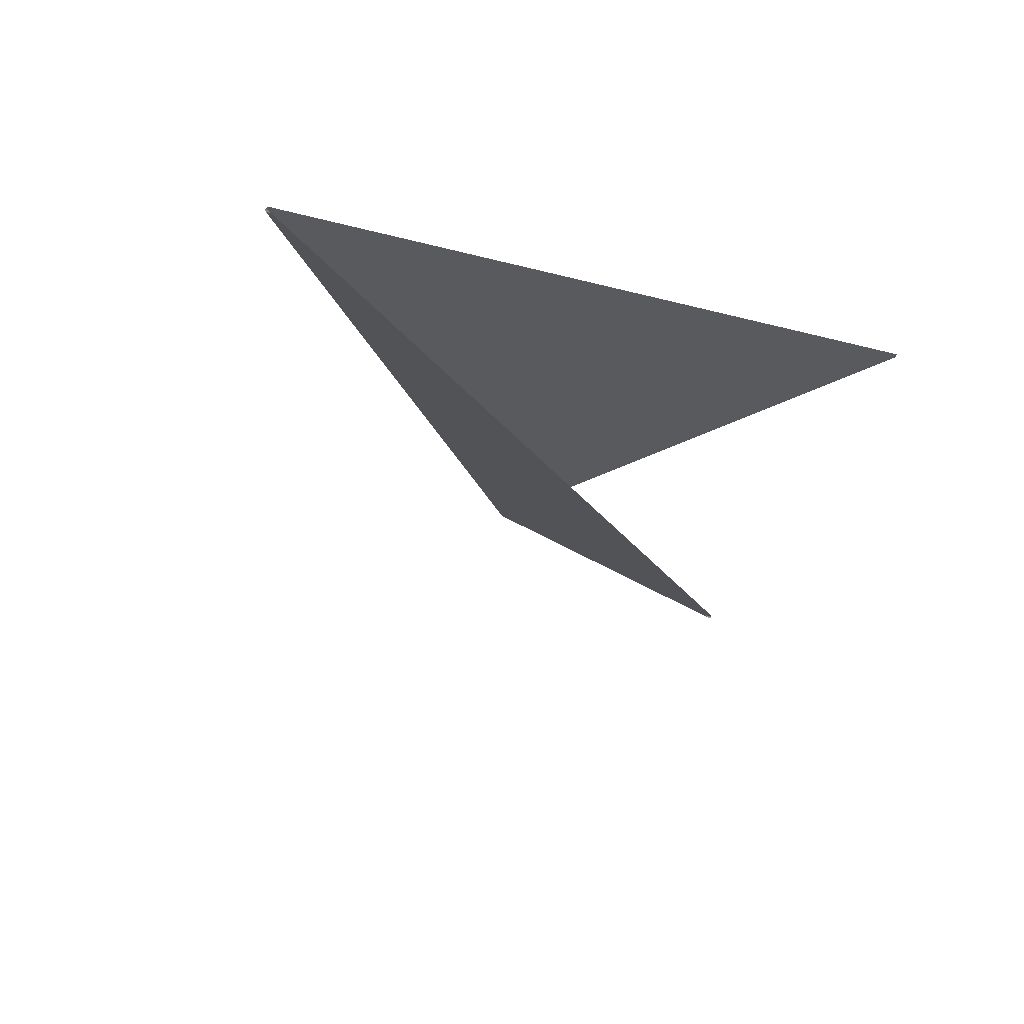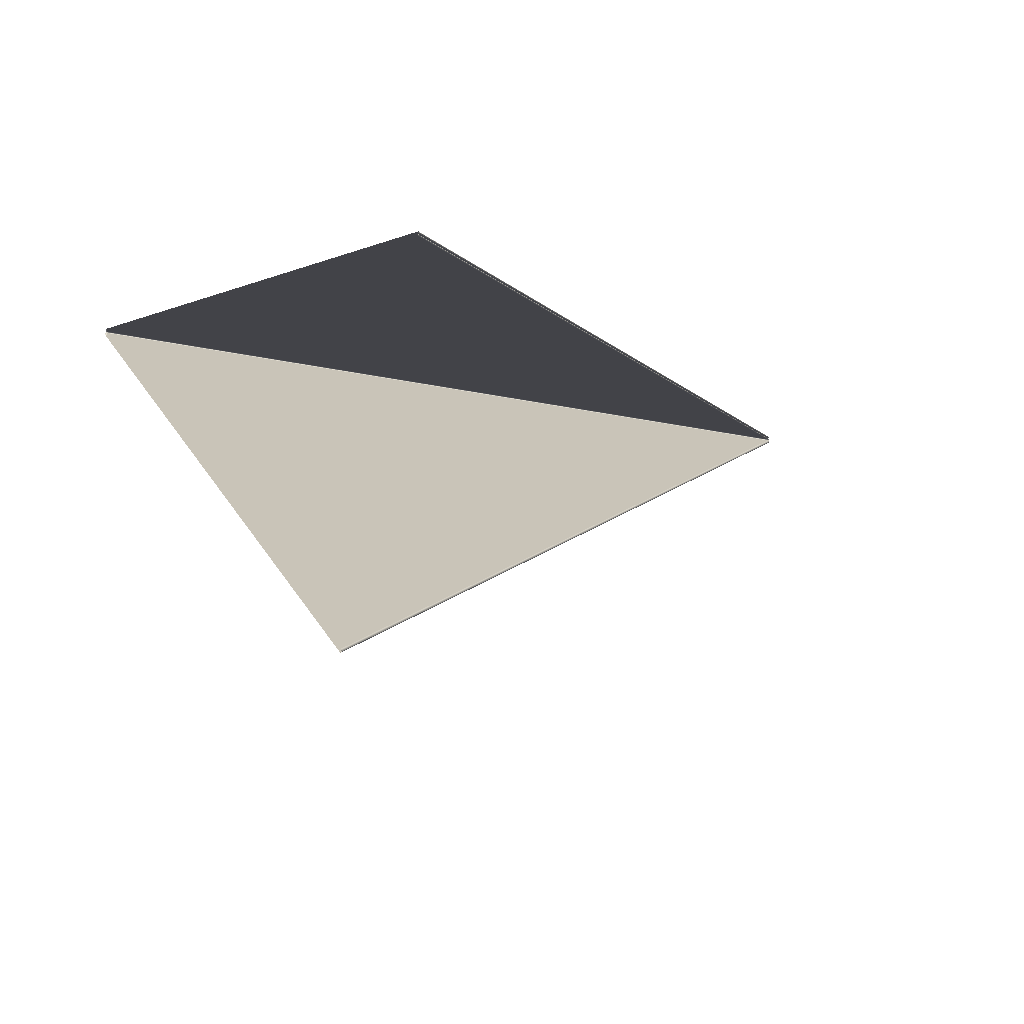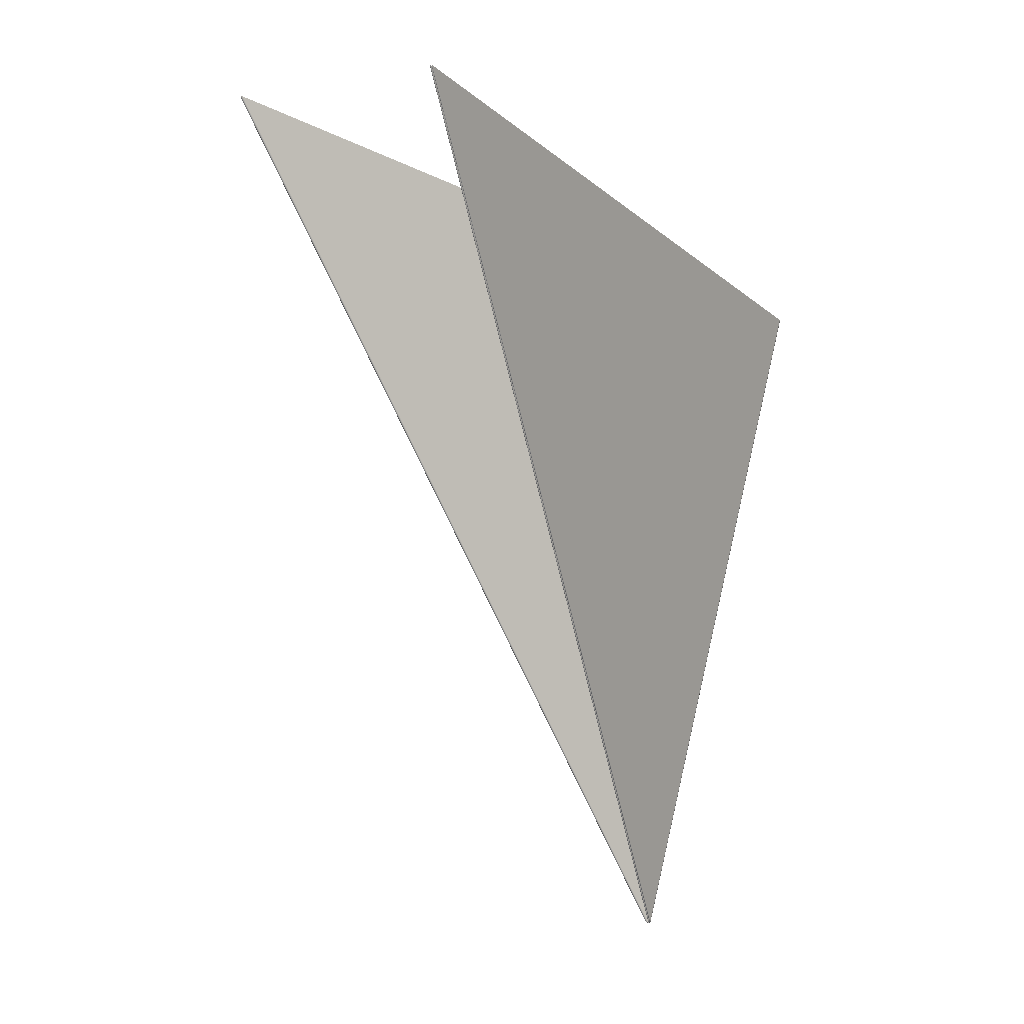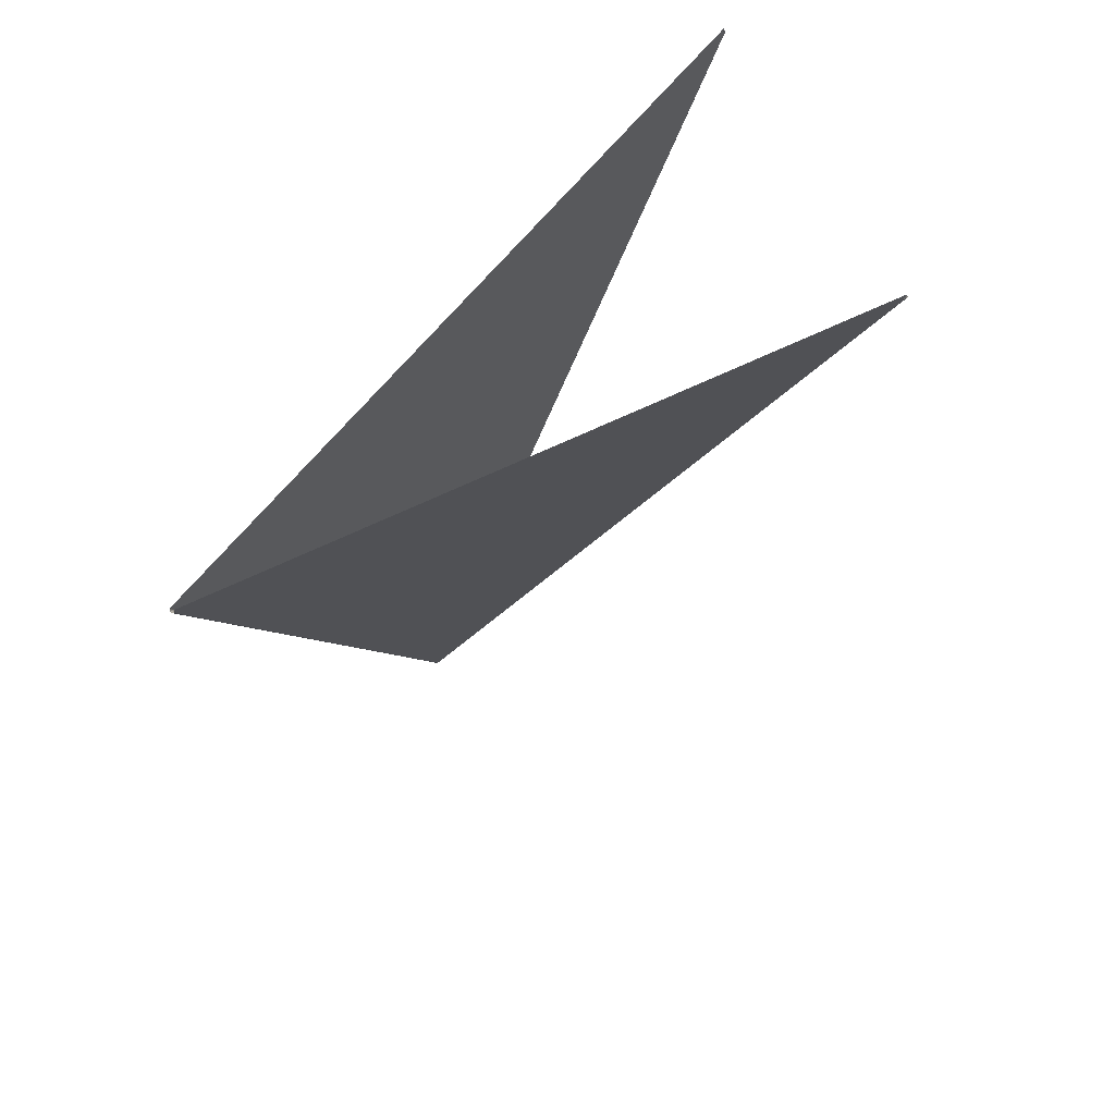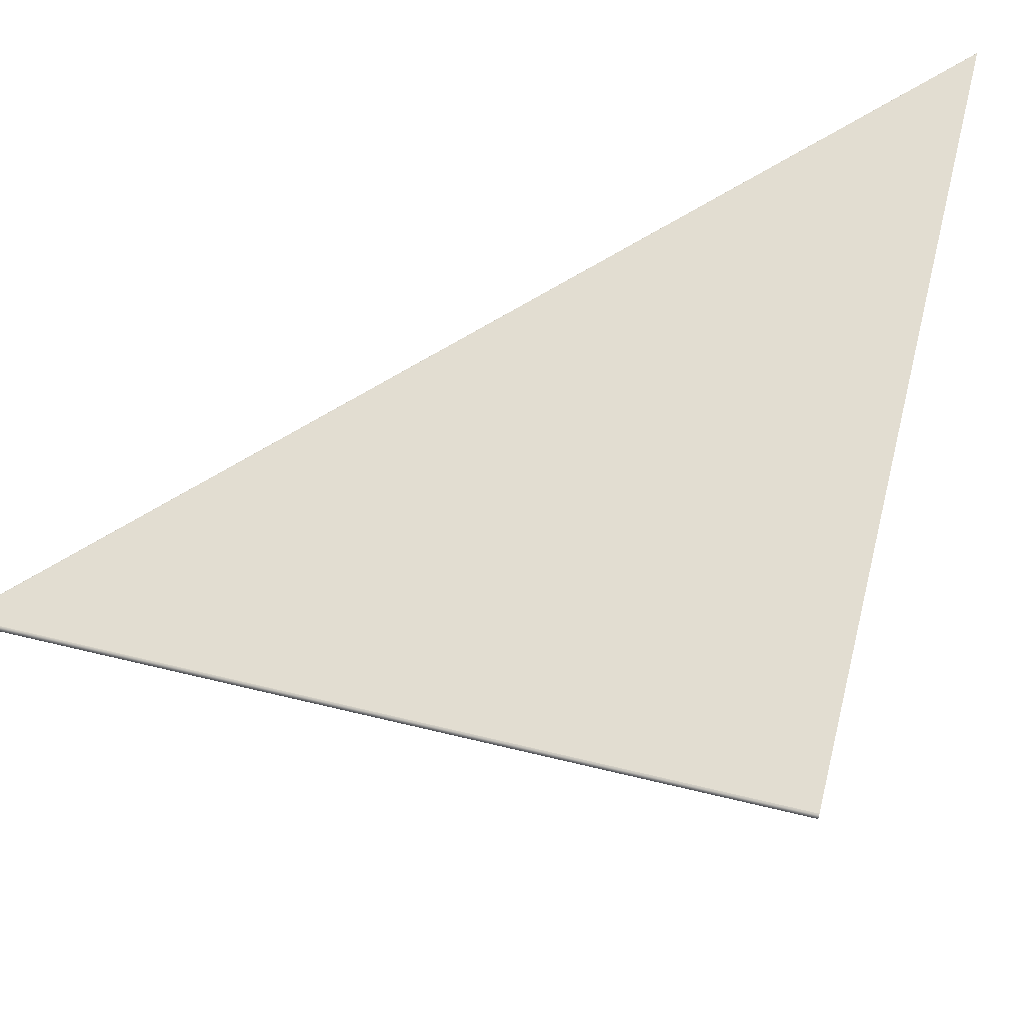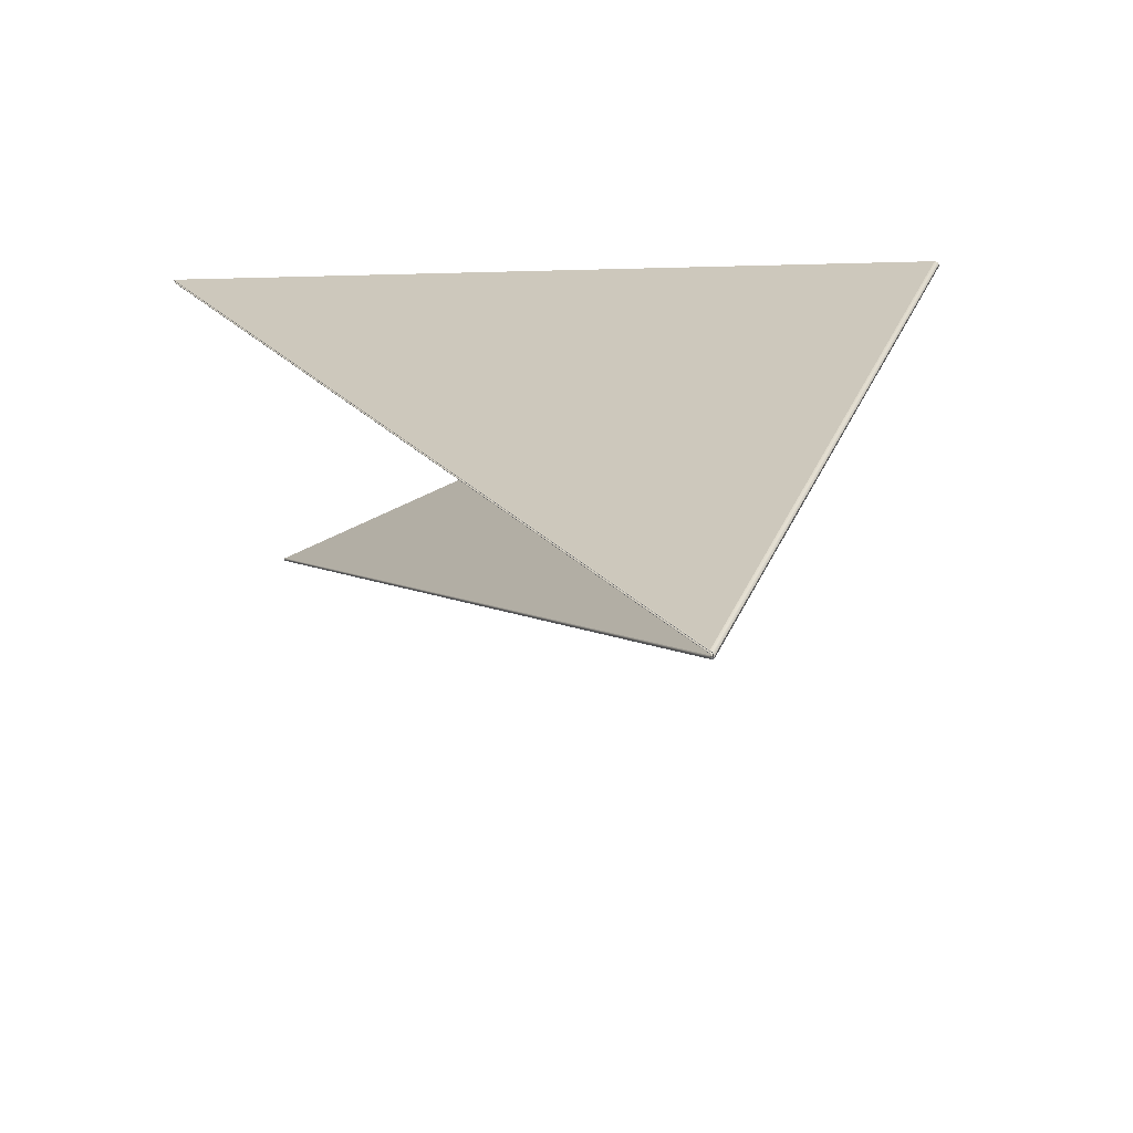
<metadata>
{"format":"obj","ext":"obj","renderer":"f3d","projection":"perspective","resolution":1024,"background":"white","views":[{"elev":71.4,"azim":-162.5,"up":"+Y"},{"elev":-9.9,"azim":-138.5,"up":"+Z"},{"elev":9.6,"azim":-61.9,"up":"+Y"},{"elev":68.4,"azim":130.9,"up":"+Y"},{"elev":75.7,"azim":81.3,"up":"+Z"},{"elev":24.0,"azim":-4.3,"up":"+Z"}]}
</metadata>
<code>
v -0.002042 0.003162 -0.00363
v -0.002047 0.003161 -0.003629
v -0.002052 0.003162 -0.003625
v 0.001905 0.001411 -0.001081
v 0.001906 0.001411 -0.001091
v 1.167e-05 -0.0032 -0.001367
v 1.848e-05 -0.003205 -0.001361
v 7.072e-06 -0.003203 -0.001365
v 8.184e-06 -0.003205 -0.001365
v 4.809e-06 -0.003206 -0.00136
v 3.428e-06 -0.003203 -0.001361
v 6.523e-06 -0.0032 -0.001366
v 1.138e-05 -0.003198 -0.001368
v 2.005e-05 -0.003199 -0.001362
v 2.405e-05 -0.003203 -0.001352
v 1.522e-05 -0.003209 -0.001356
v 2.232e-05 -0.003207 -0.001345
v 2.465e-06 -0.0032 -0.001362
v -0.002038 0.003162 -0.003629
v 1.477e-05 -0.003195 -0.001368
v 0.001896 0.001416 -0.001109
v 2.293e-05 -0.003203 -0.00134
v 0.001903 0.001413 -0.001101
v 1.092e-05 -0.003208 -0.001352
v -0.002053 0.003163 -0.003619
v 0.001887 0.001419 -0.00109
v 0.001888 0.001419 -0.001089
v 0.001888 0.001419 -0.001087
v 3.003e-06 -0.003198 -0.001352
v 1.847e-06 -0.003201 -0.001356
v 4.145e-06 -0.003199 -0.00135
v 2.662e-06 -0.003203 -0.001355
v 5.63e-06 -0.003205 -0.001351
v 4.328e-06 -0.0032 -0.001347
v 5.808e-06 -0.003195 -0.001348
v 5.472e-06 -0.003194 -0.00135
v 2.551e-06 -0.003195 -0.001352
v 1.08e-06 -0.003199 -0.001357
v 5.523e-06 -0.003196 -0.001346
v -0.002051 0.003165 -0.003614
v 0.001886 0.001419 -0.001092
v 5.08e-06 -0.003192 -0.00135
v -0.002048 0.003165 -0.003612
v -0.002685 0.003319 -0.001713
v 2.692e-06 -0.003192 -0.001343
v 0.001884 0.00142 -0.001085
v 0.001887 0.001419 -0.001086
v 0.001885 0.001419 -0.001085
v 2.837e-06 -0.003196 -0.001343
v 3.807e-06 -0.003198 -0.001344
v 2.445e-06 -0.003198 -0.001342
v 4.047e-06 -0.003201 -0.001344
v 8.856e-07 -0.003195 -0.001342
v 1.955e-06 -0.003194 -0.001343
v 3.444e-06 -0.003194 -0.001343
v 4.596e-06 -0.003195 -0.001344
v 2.986e-06 -0.003199 -0.001341
v 6.685e-06 -0.003204 -0.001345
v -0.002687 0.003319 -0.001713
v -0.002688 0.003319 -0.001712
v -0.002689 0.003319 -0.00171
v 2.243e-07 -0.003196 -0.00134
v 0.001887 0.001418 -0.001078
v 0.001891 0.001417 -0.001081
v 0.001893 0.001416 -0.001085
v 0.001883 0.00142 -0.001078
v 1.788e-06 -0.003192 -0.001337
v -0.002686 0.003319 -0.001706
v 4.281e-06 -0.003197 -0.001338
v 3.341e-06 -0.003198 -0.001339
v 7.645e-06 -0.003199 -0.00134
v 6.448e-06 -0.003202 -0.001341
v 9.576e-06 -0.003205 -0.001346
v 1.008e-05 -0.003201 -0.001344
v 8.577e-06 -0.003197 -0.001339
v 4.795e-06 -0.003195 -0.001337
v 1.206e-06 -0.003194 -0.001337
v 3.772e-07 -0.003195 -0.001338
v 1.132e-05 -0.003198 -0.001344
v -0.002689 0.003319 -0.001708
v -0.002688 0.003319 -0.001707
v -0.002046 0.003165 -0.003619
v -0.002047 0.003165 -0.00362
v -0.002046 0.003164 -0.003622
v 0.001894 0.001416 -0.00109
v 1.008e-05 -0.003198 -0.001354
v -0.002044 0.003164 -0.003617
v 8.318e-06 -0.003193 -0.001356
v 0.001889 0.001418 -0.001097
v 1.114e-05 -0.0032 -0.001349
v 1.031e-05 -0.0032 -0.001354
v 1.14e-05 -0.003203 -0.001349
v 1.252e-05 -0.003206 -0.001348
v 1.181e-05 -0.003202 -0.001355
v 7.442e-06 -0.003197 -0.001358
v 7.828e-06 -0.003195 -0.001356
v 1.041e-05 -0.003196 -0.001354
v 1.189e-05 -0.003198 -0.001349
v 7.966e-06 -0.003198 -0.001359
v 0.001893 0.001417 -0.001094
v 0.001898 0.001415 -0.001098
v 0.0019 0.001414 -0.001091
v 0.001899 0.001414 -0.001083
v -0.002045 0.003164 -0.003624
v 1.46e-05 -0.0032 -0.001357
v 1.305e-05 -0.003201 -0.001356
v 1.683e-05 -0.003203 -0.00135
v 1.492e-05 -0.003204 -0.001349
v 0.001893 0.001417 -0.001103
v 1.154e-05 -0.003194 -0.001362
v -0.002041 0.003163 -0.003623
v 1.489e-05 -0.003207 -0.001345
v 1.589e-05 -0.003204 -0.001342
v 1.797e-05 -0.0032 -0.00135
v 1.53e-05 -0.003198 -0.001358
v 1.082e-05 -0.003196 -0.001362
v 9.257e-06 -0.003197 -0.001361
v 1.713e-05 -0.003201 -0.001342
v -0.002043 0.003164 -0.003624
v -0.002688 0.003319 -0.0017
v -0.00269 0.003319 -0.001699
v -0.002691 0.003319 -0.001697
v 0.001895 0.001415 -0.001076
v 6.087e-06 -0.003198 -0.00133
v 1.206e-05 -0.003202 -0.001335
v 5.789e-06 -0.0032 -0.001329
v 1.28e-05 -0.003205 -0.001335
v 1.659e-05 -0.003209 -0.001342
v 7.231e-06 -0.003202 -0.001328
v -9.236e-07 -0.003195 -0.001329
v -0.002687 0.003319 -0.0017
v 9.033e-07 -0.003192 -0.00133
v 0.001882 0.00142 -0.001071
v 3.386e-07 -0.003194 -0.00133
v 6.172e-06 -0.003196 -0.001331
v 1.258e-05 -0.003199 -0.001334
v -1.587e-06 -0.003196 -0.001327
v 0.001889 0.001417 -0.001072
v 0.001891 0.001416 -0.001066
v 0.0019 0.001413 -0.001072
v -0.002691 0.003319 -0.001695
v 7.52e-06 -0.003199 -0.001325
v 6.679e-06 -0.0032 -0.001326
v 1.588e-05 -0.003203 -0.00133
v 1.622e-05 -0.003206 -0.001334
v 1.655e-05 -0.003201 -0.001329
v 7.511e-06 -0.003196 -0.001324
v -4.224e-07 -0.003194 -0.001324
v -1.437e-06 -0.003195 -0.001325
v 0.001881 0.00142 -0.001065
v -1.687e-08 -0.003192 -0.001323
v -0.002688 0.003319 -0.001693
v -0.002689 0.003319 -0.001694
o Octagon_web
f 15 5 4 22
f 19 21 20
f 14 23 5 15
f 13 1 19 20
f 12 2 1 13
f 18 3 2 12
f 14 6 13 20
f 15 7 6 14
f 6 8 12 13
f 7 9 8 6
f 20 21 23 14
f 17 7 15 22
f 8 11 18 12
f 9 10 11 8
f 16 9 7 17
f 24 10 9 16
f 41 43 42
f 38 25 3 18
f 37 40 25 38
f 36 26 41 42
f 35 27 26 36
f 39 28 27 35
f 37 29 36 42
f 38 30 29 37
f 29 31 35 36
f 42 43 40 37
f 30 32 31 29
f 11 30 38 18
f 31 34 39 35
f 32 33 34 31
f 10 32 30 11
f 24 33 32 10
f 54 59 44 45
f 53 60 59 54
f 62 61 60 53
f 56 47 28 39
f 55 48 47 56
f 55 49 54 45
f 56 50 49 55
f 44 46 45
f 45 46 48 55
f 49 51 53 54
f 50 52 51 49
f 34 50 56 39
f 51 57 62 53
f 52 58 57 51
f 33 52 50 34
f 24 58 52 33
f 78 80 61 62
f 77 81 80 78
f 76 63 66 67
f 75 64 63 76
f 79 65 64 75
f 77 69 76 67
f 66 68 67
f 78 70 69 77
f 69 71 75 76
f 70 72 71 69
f 57 70 78 62
f 71 74 79 75
f 72 73 74 71
f 58 72 70 57
f 24 73 72 58
f 67 68 81 77
f 98 85 65 79
f 97 100 85 98
f 96 82 87 88
f 95 83 82 96
f 99 84 83 95
f 87 89 88
f 97 86 96 88
f 98 90 86 97
f 86 91 95 96
f 90 92 91 86
f 74 90 98 79
f 91 94 99 95
f 92 93 94 91
f 73 92 90 74
f 88 89 100 97
f 24 93 92 73
f 117 104 84 99
f 116 119 104 117
f 115 101 109 110
f 114 102 101 115
f 109 111 110
f 118 103 102 114
f 116 105 115 110
f 117 106 105 116
f 105 107 114 115
f 106 108 107 105
f 94 106 117 99
f 107 113 118 114
f 108 112 113 107
f 110 111 119 116
f 93 108 106 94
f 24 112 108 93
f 136 123 103 118
f 135 138 123 136
f 134 120 131 132
f 131 133 132
f 130 121 120 134
f 137 122 121 130
f 135 124 134 132
f 136 125 124 135
f 124 126 130 134
f 125 127 126 124
f 113 125 136 118
f 126 129 137 130
f 132 133 138 135
f 127 128 129 126
f 112 127 125 113
f 24 128 127 112
f 149 141 122 137
f 148 153 141 149
f 150 152 151
f 147 139 150 151
f 146 140 139 147
f 22 4 140 146
f 148 142 147 151
f 149 143 142 148
f 142 144 146 147
f 143 145 144 142
f 129 143 149 137
f 151 152 153 148
f 144 17 22 146
f 145 16 17 144
f 128 145 143 129
f 24 16 145 128

</code>
